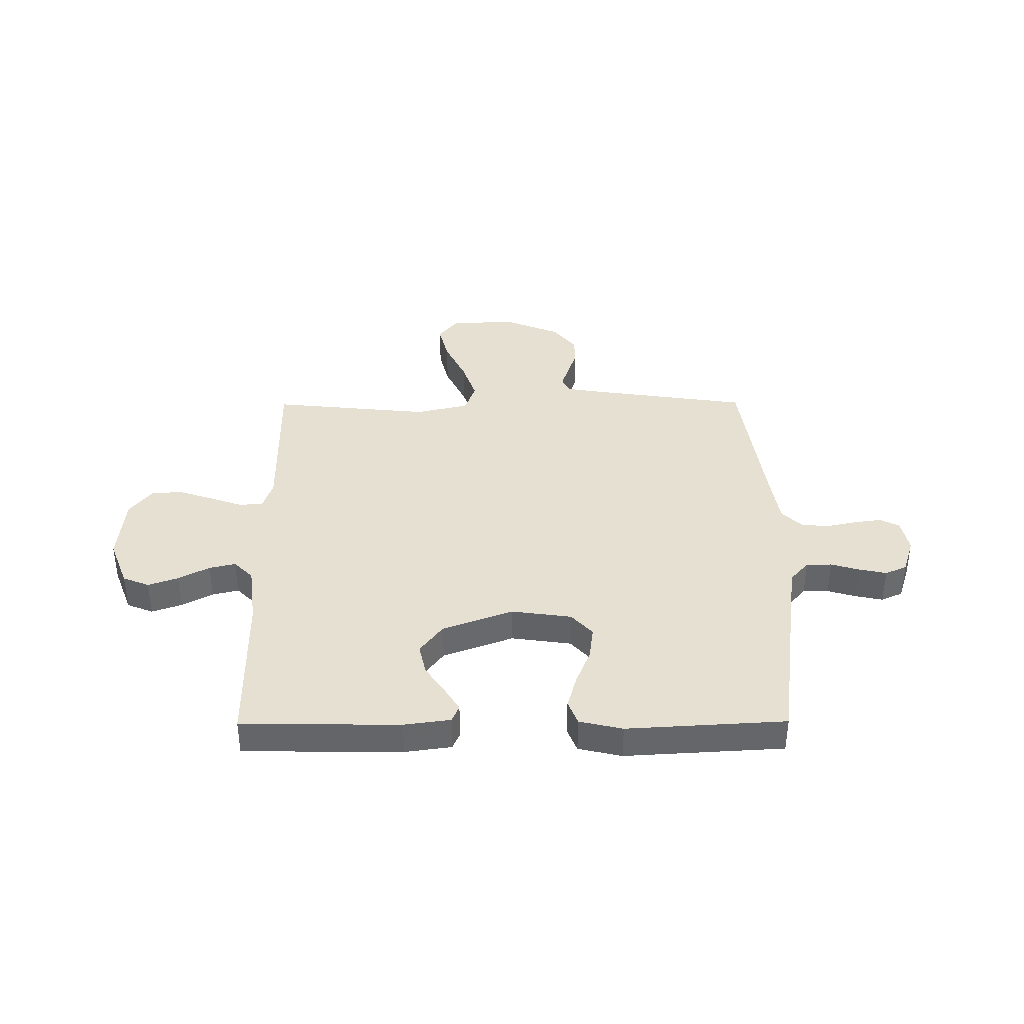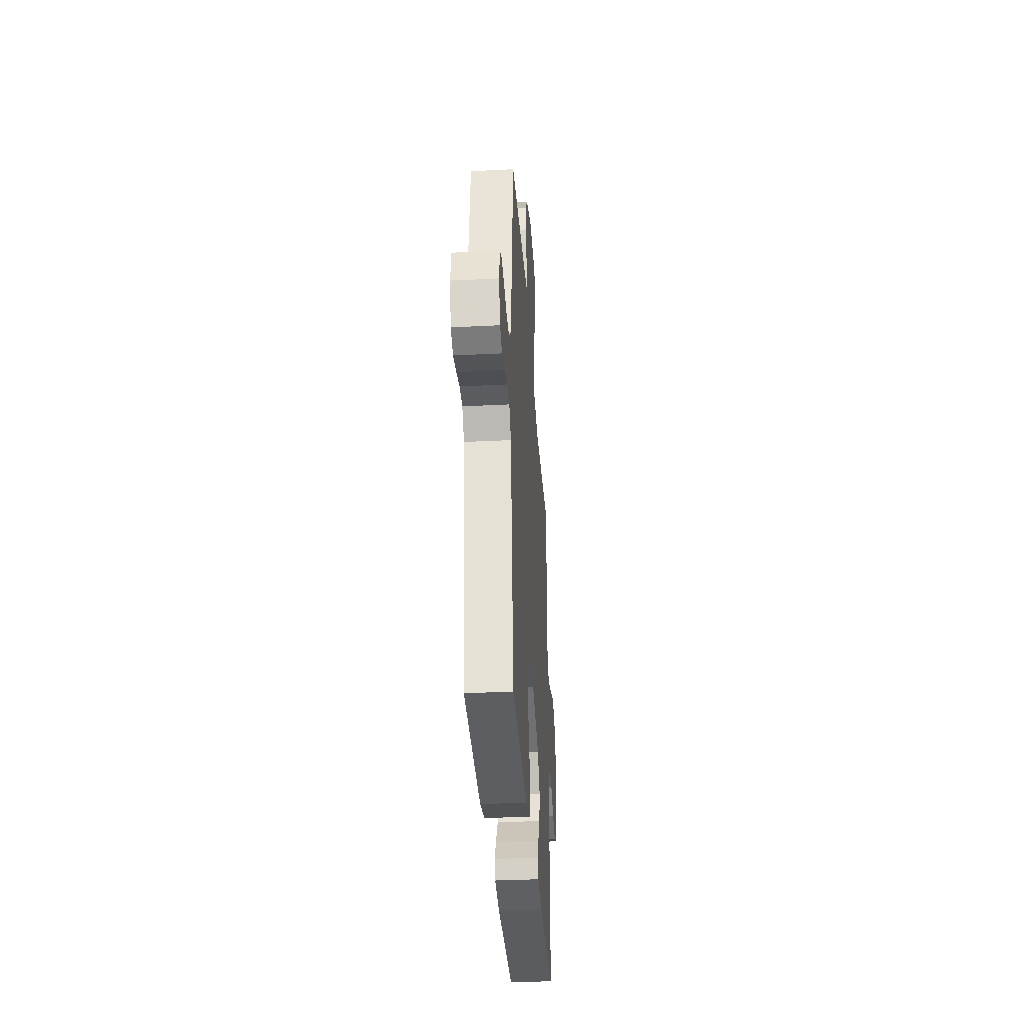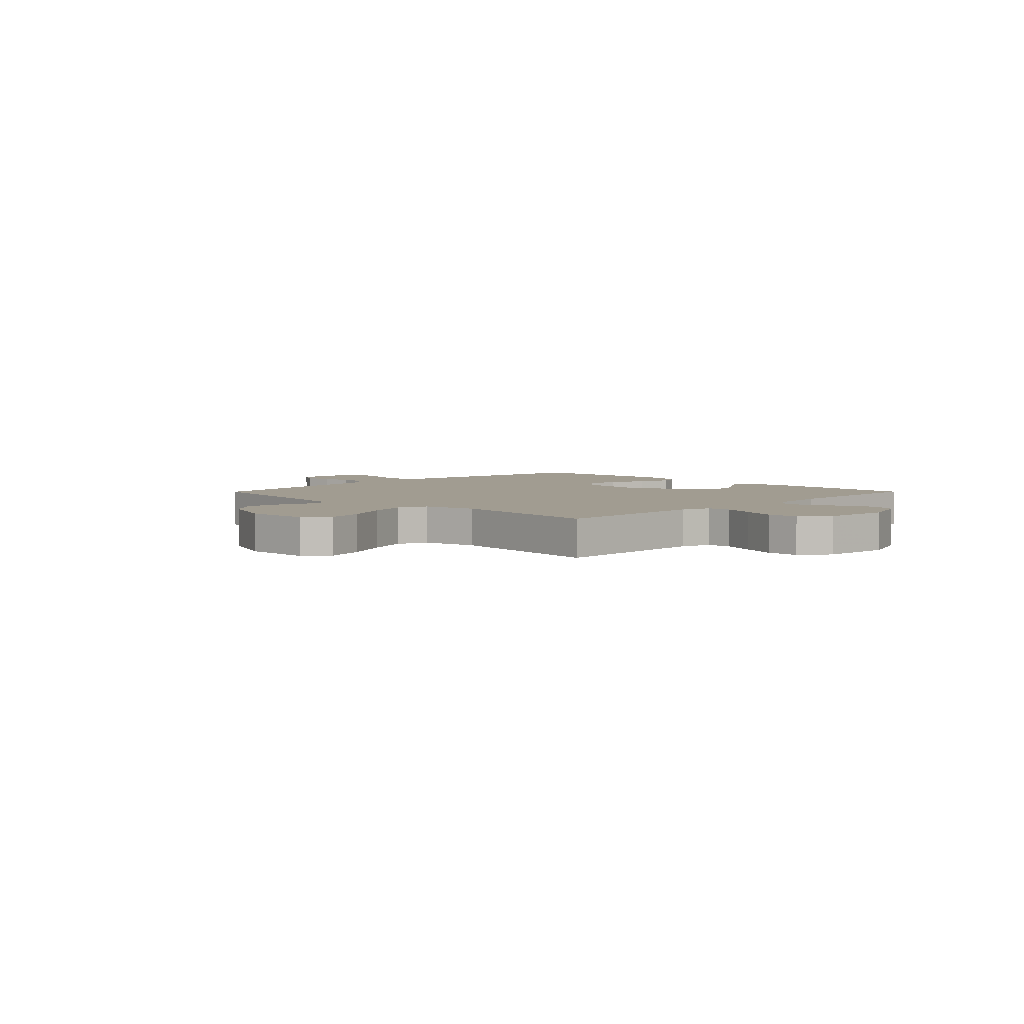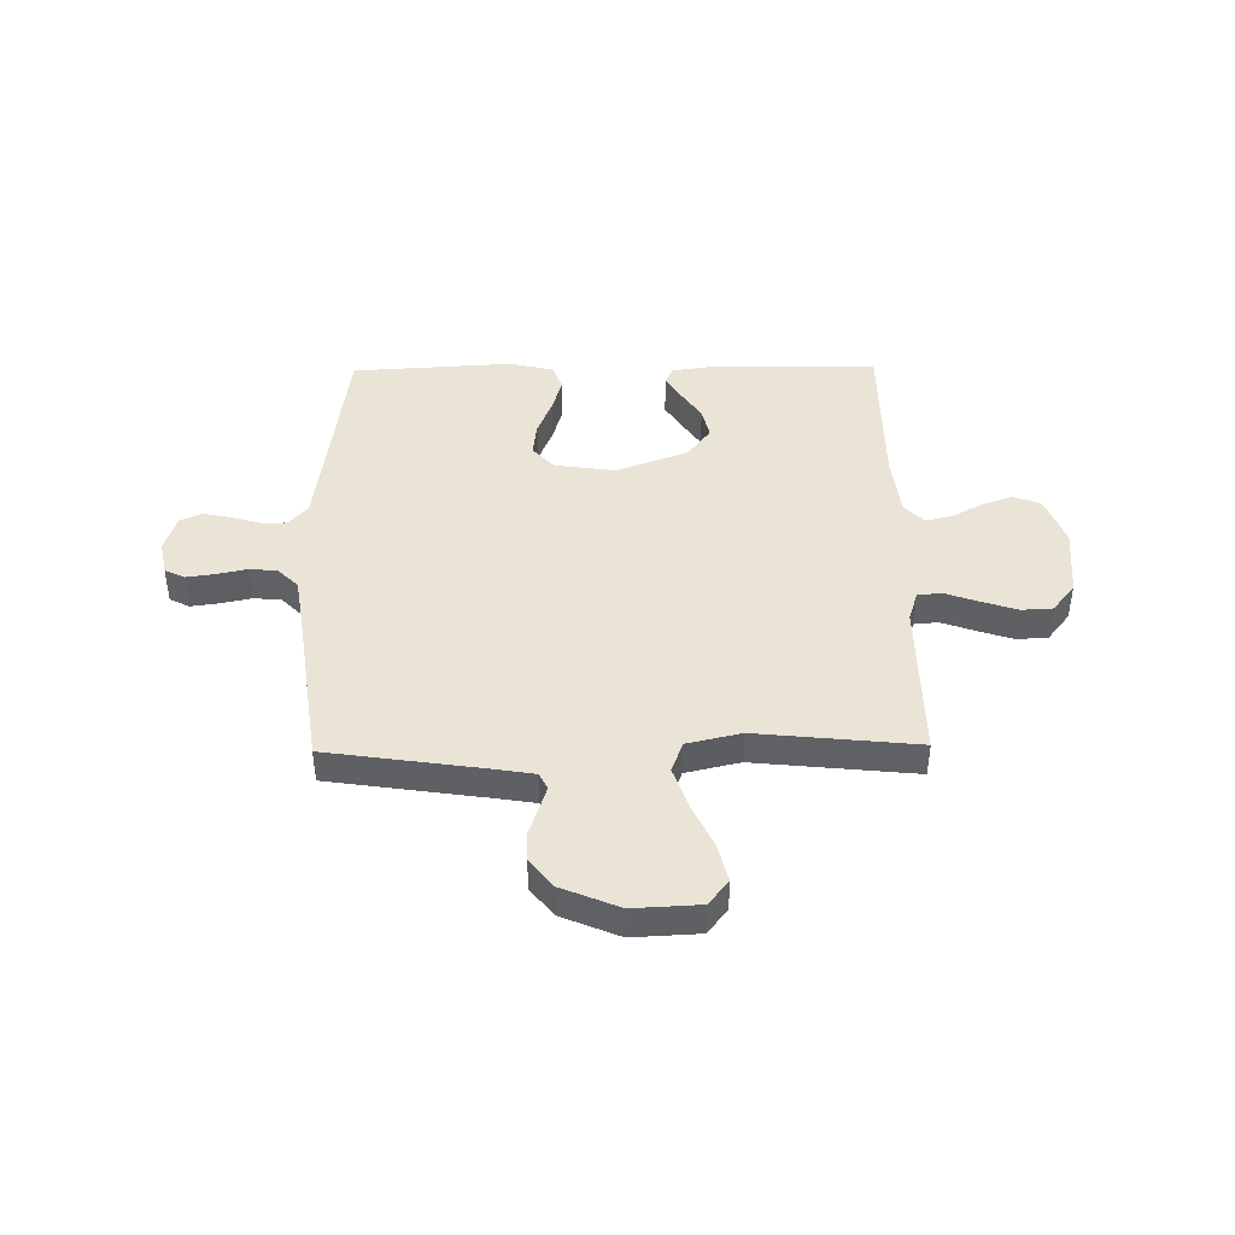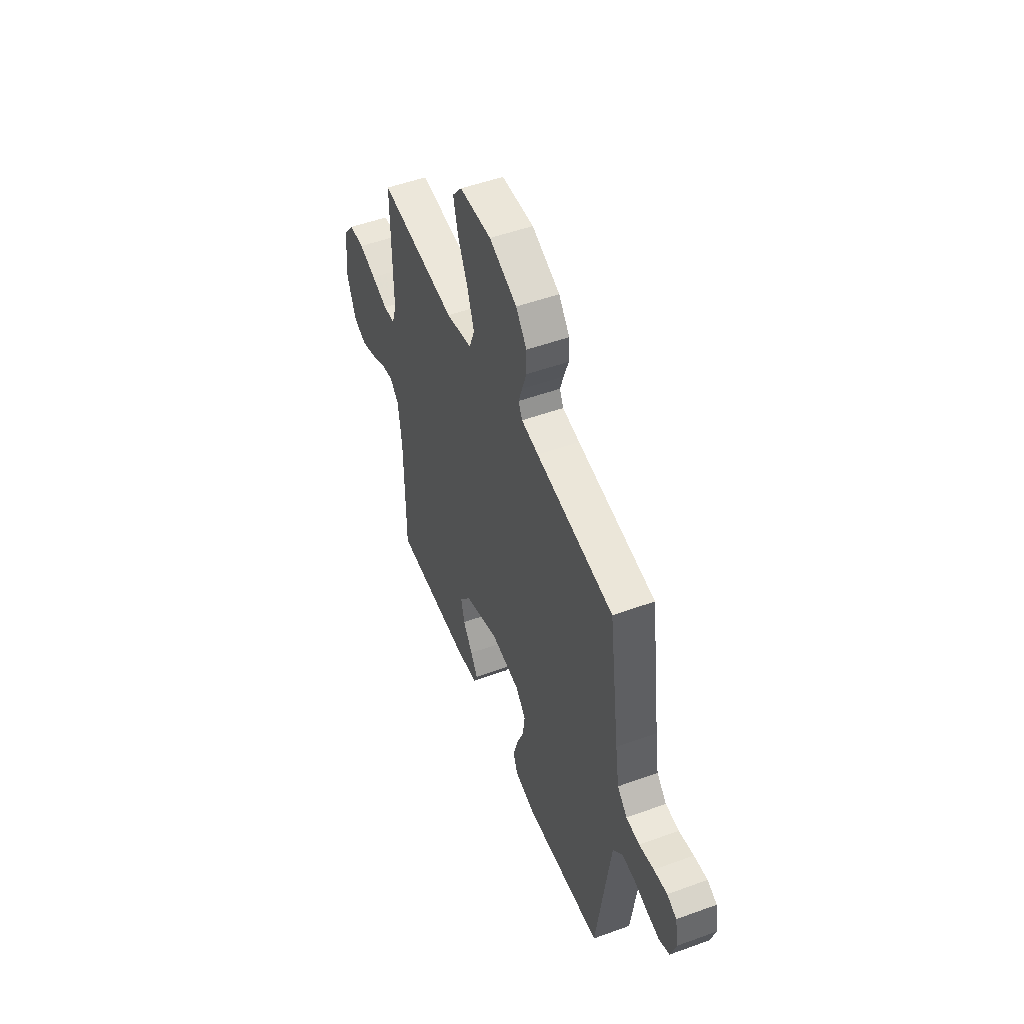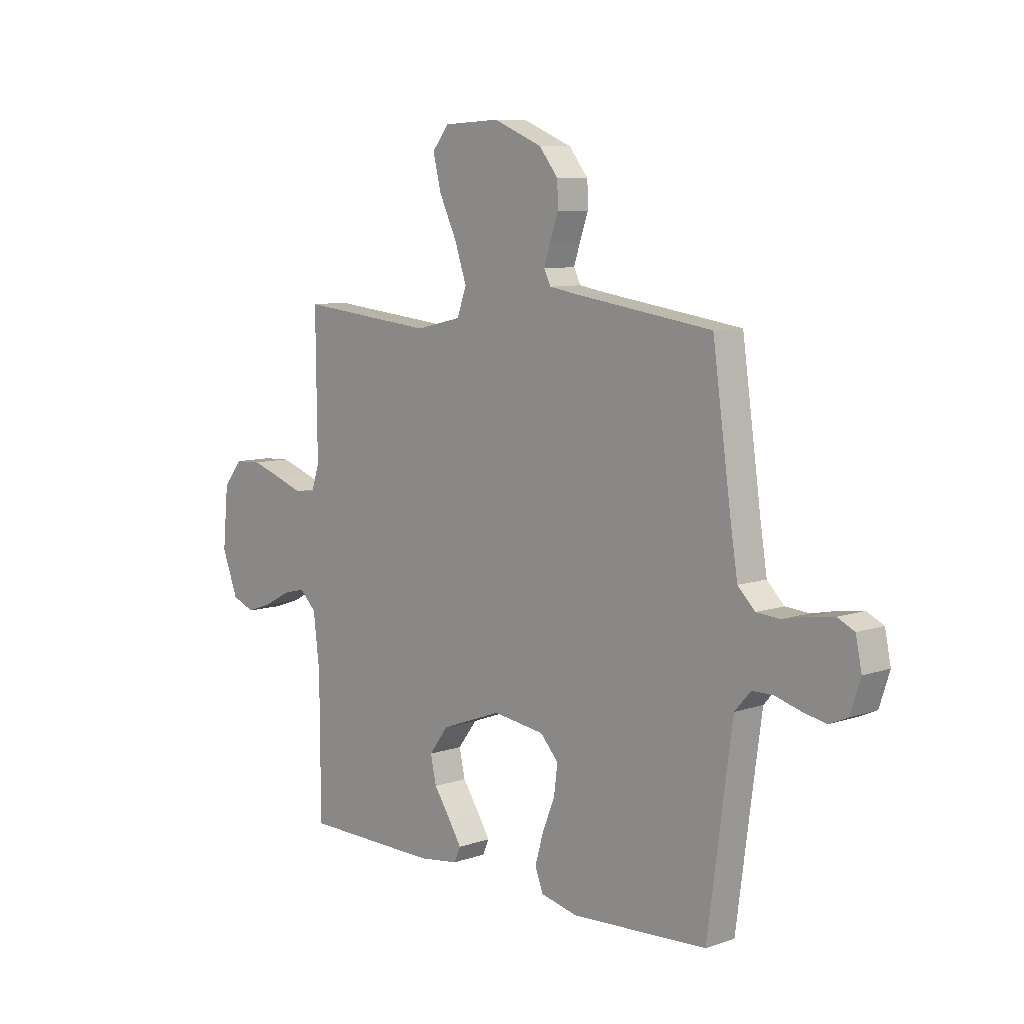
<metadata>
{"format":"obj","ext":"obj","renderer":"f3d","projection":"perspective","resolution":1024,"background":"white","views":[{"elev":38.5,"azim":179.6,"up":"+Y"},{"elev":-35.0,"azim":-86.2,"up":"+Z"},{"elev":4.5,"azim":44.8,"up":"+Y"},{"elev":43.7,"azim":-0.8,"up":"+Y"},{"elev":51.1,"azim":-111.6,"up":"+Z"},{"elev":8.3,"azim":-133.0,"up":"+Z"}]}
</metadata>
<code>
v -0.5 0.07 -0.5
v -0.54 0.07 -0.2
v -0.554 0.07 -0.099
v -0.589 0.07 -0.059
v -0.637 0.07 -0.059
v -0.691 0.07 -0.075
v -0.743 0.07 -0.086
v -0.784 0.07 -0.068
v -0.806 0.07 0
v -0.793 0.07 0.064
v -0.756 0.07 0.082
v -0.704 0.07 0.075
v -0.647 0.07 0.063
v -0.595 0.07 0.067
v -0.557 0.07 0.105
v -0.542 0.07 0.2
v -0.5 0.07 0.5
v -0.2 0.07 0.544
v -0.134 0.07 0.555
v -0.119 0.07 0.585
v -0.133 0.07 0.628
v -0.151 0.07 0.68
v -0.15 0.07 0.734
v -0.108 0.07 0.787
v 0 0.07 0.832
v 0.124 0.07 0.826
v 0.161 0.07 0.78
v 0.143 0.07 0.708
v 0.104 0.07 0.626
v 0.078 0.07 0.549
v 0.099 0.07 0.492
v 0.2 0.07 0.469
v 0.5 0.07 0.5
v 0.497 0.07 0.2
v 0.515 0.07 0.145
v 0.56 0.07 0.141
v 0.622 0.07 0.163
v 0.688 0.07 0.185
v 0.747 0.07 0.182
v 0.789 0.07 0.129
v 0.801 0.07 0
v 0.766 0.07 -0.092
v 0.716 0.07 -0.112
v 0.659 0.07 -0.092
v 0.601 0.07 -0.061
v 0.551 0.07 -0.049
v 0.515 0.07 -0.085
v 0.501 0.07 -0.2
v 0.5 0.07 -0.5
v 0.2 0.07 -0.504
v 0.112 0.07 -0.492
v 0.098 0.07 -0.46
v 0.126 0.07 -0.415
v 0.163 0.07 -0.36
v 0.176 0.07 -0.302
v 0.133 0.07 -0.245
v 0 0.07 -0.196
v -0.114 0.07 -0.212
v -0.154 0.07 -0.256
v -0.146 0.07 -0.319
v -0.118 0.07 -0.388
v -0.1 0.07 -0.452
v -0.118 0.07 -0.498
v -0.2 0.07 -0.517
v -0.5 0 -0.5
v -0.54 0 -0.2
v -0.554 0 -0.099
v -0.589 0 -0.059
v -0.637 0 -0.059
v -0.691 0 -0.075
v -0.743 0 -0.086
v -0.784 0 -0.068
v -0.806 0 0
v -0.793 0 0.064
v -0.756 0 0.082
v -0.704 0 0.075
v -0.647 0 0.063
v -0.595 0 0.067
v -0.557 0 0.105
v -0.542 0 0.2
v -0.5 0 0.5
v -0.2 0 0.544
v -0.134 0 0.555
v -0.119 0 0.585
v -0.133 0 0.628
v -0.151 0 0.68
v -0.15 0 0.734
v -0.108 0 0.787
v 0 0 0.832
v 0.124 0 0.826
v 0.161 0 0.78
v 0.143 0 0.708
v 0.104 0 0.626
v 0.078 0 0.549
v 0.099 0 0.492
v 0.2 0 0.469
v 0.5 0 0.5
v 0.497 0 0.2
v 0.515 0 0.145
v 0.56 0 0.141
v 0.622 0 0.163
v 0.688 0 0.185
v 0.747 0 0.182
v 0.789 0 0.129
v 0.801 0 0
v 0.766 0 -0.092
v 0.716 0 -0.112
v 0.659 0 -0.092
v 0.601 0 -0.061
v 0.551 0 -0.049
v 0.515 0 -0.085
v 0.501 0 -0.2
v 0.5 0 -0.5
v 0.2 0 -0.504
v 0.112 0 -0.492
v 0.098 0 -0.46
v 0.126 0 -0.415
v 0.163 0 -0.36
v 0.176 0 -0.302
v 0.133 0 -0.245
v 0 0 -0.196
v -0.114 0 -0.212
v -0.154 0 -0.256
v -0.146 0 -0.319
v -0.118 0 -0.388
v -0.1 0 -0.452
v -0.118 0 -0.498
v -0.2 0 -0.517
f 64 1 2
f 63 64 2
f 62 63 2
f 61 62 2
f 60 61 2
f 59 60 2 3
f 58 59 3 4
f 57 58 4
f 52 53 54
f 51 52 54
f 50 51 54
f 49 50 54
f 48 49 54
f 47 48 54 55
f 46 47 55 56
f 43 44 45
f 42 43 45
f 41 42 45
f 40 41 45
f 39 40 45
f 38 39 45
f 37 38 45
f 36 37 45
f 35 36 45 46
f 46 56 57
f 35 46 57
f 34 35 57
f 27 28 29
f 26 27 29
f 25 26 29
f 24 25 29
f 23 24 29
f 22 23 29
f 21 22 29
f 20 21 29 30
f 19 20 30 31
f 16 17 18
f 18 19 31
f 16 18 31
f 15 16 31
f 11 12 13
f 10 11 13
f 9 10 13
f 8 9 13
f 7 8 13
f 6 7 13
f 5 6 13
f 4 5 13 14
f 4 14 15
f 57 4 15
f 34 57 15
f 33 34 15
f 32 33 15
f 15 31 32
f 66 65 128
f 66 128 127
f 66 127 126
f 66 126 125
f 66 125 124
f 67 66 124 123
f 68 67 123 122
f 68 122 121
f 118 117 116
f 118 116 115
f 118 115 114
f 118 114 113
f 118 113 112
f 119 118 112 111
f 120 119 111 110
f 109 108 107
f 109 107 106
f 109 106 105
f 109 105 104
f 109 104 103
f 109 103 102
f 109 102 101
f 109 101 100
f 110 109 100 99
f 121 120 110
f 121 110 99
f 121 99 98
f 93 92 91
f 93 91 90
f 93 90 89
f 93 89 88
f 93 88 87
f 93 87 86
f 93 86 85
f 94 93 85 84
f 95 94 84 83
f 82 81 80
f 95 83 82
f 95 82 80
f 95 80 79
f 77 76 75
f 77 75 74
f 77 74 73
f 77 73 72
f 77 72 71
f 77 71 70
f 77 70 69
f 78 77 69 68
f 79 78 68
f 79 68 121
f 79 121 98
f 79 98 97
f 79 97 96
f 96 95 79
f 1 65 66 2
f 2 66 67 3
f 3 67 68 4
f 4 68 69 5
f 5 69 70 6
f 6 70 71 7
f 7 71 72 8
f 8 72 73 9
f 9 73 74 10
f 10 74 75 11
f 11 75 76 12
f 12 76 77 13
f 13 77 78 14
f 14 78 79 15
f 15 79 80 16
f 16 80 81 17
f 17 81 82 18
f 18 82 83 19
f 19 83 84 20
f 20 84 85 21
f 21 85 86 22
f 22 86 87 23
f 23 87 88 24
f 24 88 89 25
f 25 89 90 26
f 26 90 91 27
f 27 91 92 28
f 28 92 93 29
f 29 93 94 30
f 30 94 95 31
f 31 95 96 32
f 32 96 97 33
f 33 97 98 34
f 34 98 99 35
f 35 99 100 36
f 36 100 101 37
f 37 101 102 38
f 38 102 103 39
f 39 103 104 40
f 40 104 105 41
f 41 105 106 42
f 42 106 107 43
f 43 107 108 44
f 44 108 109 45
f 45 109 110 46
f 46 110 111 47
f 47 111 112 48
f 48 112 113 49
f 49 113 114 50
f 50 114 115 51
f 51 115 116 52
f 52 116 117 53
f 53 117 118 54
f 54 118 119 55
f 55 119 120 56
f 56 120 121 57
f 57 121 122 58
f 58 122 123 59
f 59 123 124 60
f 60 124 125 61
f 61 125 126 62
f 62 126 127 63
f 63 127 128 64
f 64 128 65 1

</code>
